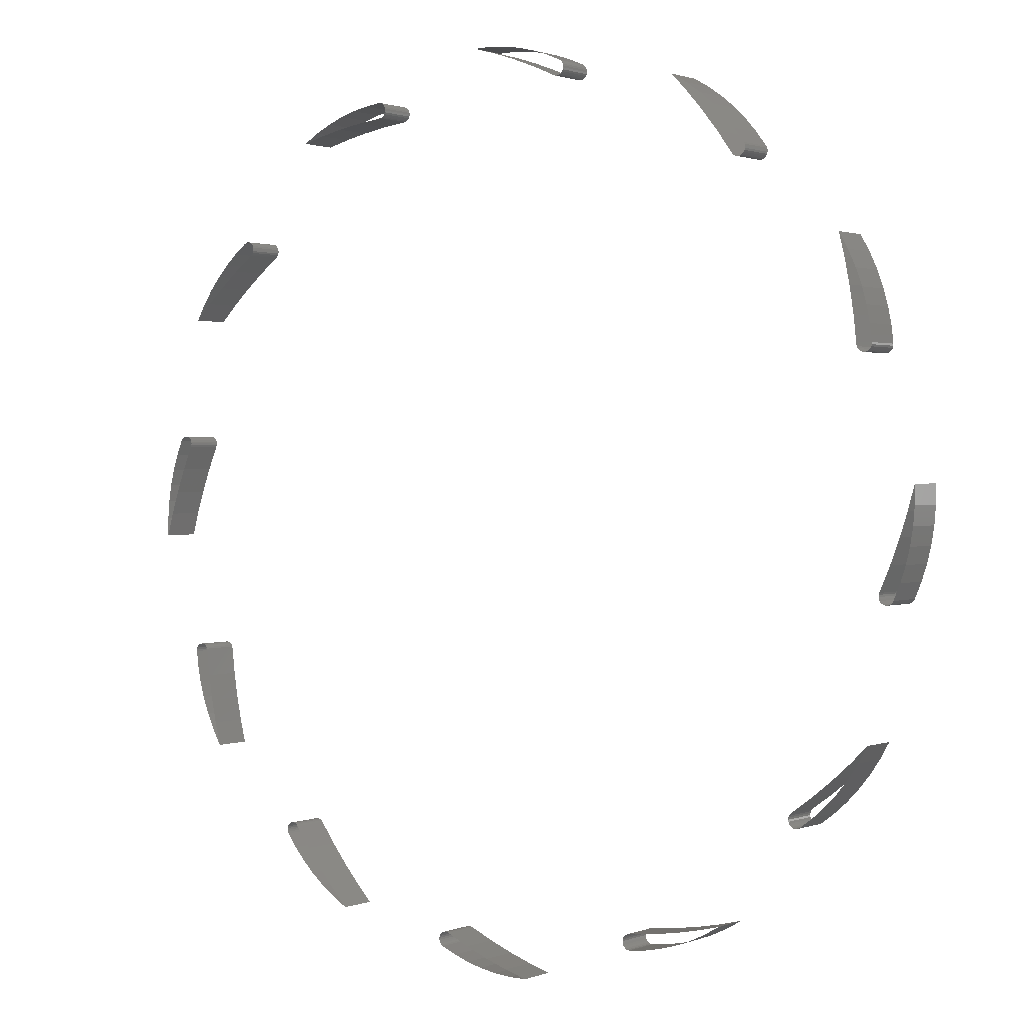
<metadata>
{"format":"stl","ext":"stl","renderer":"f3d","projection":"perspective","resolution":1024,"background":"white","views":[{"elev":1.2,"azim":-142.7,"up":"+Y"}]}
</metadata>
<code>
# stl→obj: 552 verts, 552 faces
v 0.05258 -0.02202 -0.005
v 0.05258 -0.02202 0
v 0.05285 -0.01985 0
v 0.05285 -0.01985 -0.005
v 0.05215 -0.02414 -0.005
v 0.05215 -0.02414 0
v 0.05158 -0.02617 -0.005
v 0.05158 -0.02617 0
v 0.05075 -0.02836 -0.005
v 0.05075 -0.02836 0
v 0.04974 -0.0305 -0.005
v 0.04974 -0.0305 0
v 0.04854 -0.03256 -0.005
v 0.04854 -0.03256 0
v -0.00525 0.05526 -0.005
v -0.008386 0.05389 0
v -0.00525 0.05526 0
v -0.008386 0.05389 -0.005
v -0.002058 0.05648 -0.005
v -0.002058 0.05648 0
v 0.0009141 0.05746 -0.005
v 0.0009141 0.05746 0
v 0.003932 0.05832 -0.005
v 0.003932 0.05832 0
v -0.05495 -0.009797 -0.005
v -0.05471 -0.009805 0
v -0.05471 -0.009805 -0.005
v -0.05495 -0.009797 0
v -0.05518 -0.00973 -0.005
v -0.05518 -0.00973 0
v -0.0554 -0.009608 -0.005
v -0.0554 -0.009608 0
v -0.05557 -0.009438 -0.005
v -0.05557 -0.009438 0
v -0.0557 -0.009232 -0.005
v -0.0557 -0.009232 0
v -0.008614 0.05381 -0.005
v -0.008614 0.05381 0
v -0.008853 0.05379 -0.005
v -0.008853 0.05379 0
v -0.009089 0.05383 -0.005
v -0.009089 0.05383 0
v -0.009309 0.05393 -0.005
v -0.009309 0.05393 0
v -0.009501 0.05407 -0.005
v -0.009501 0.05407 0
v -0.009652 0.05426 -0.005
v -0.009652 0.05426 0
v -0.009756 0.05447 -0.005
v -0.009756 0.05447 0
v -0.009805 0.05471 -0.005
v -0.009805 0.05471 0
v 0.02308 0.05048 -0.005
v 0.01968 0.05086 0
v 0.02308 0.05048 0
v 0.01968 0.05086 -0.005
v 0.02646 0.04994 -0.005
v 0.02646 0.04994 0
v 0.02952 0.04931 -0.005
v 0.02952 0.04931 0
v 0.03256 0.04854 -0.005
v 0.03256 0.04854 0
v -0.02308 -0.05048 -0.005
v -0.01968 -0.05086 0
v -0.02308 -0.05048 0
v -0.01968 -0.05086 -0.005
v -0.02646 -0.04994 -0.005
v -0.02646 -0.04994 0
v -0.02952 -0.04931 -0.005
v -0.02952 -0.04931 0
v -0.03256 -0.04854 -0.005
v -0.03256 -0.04854 0
v 0.05091 -0.01945 -0.005
v 0.05086 -0.01968 0
v 0.05086 -0.01968 -0.005
v 0.05091 -0.01945 0
v 0.05101 -0.01923 -0.005
v 0.05101 -0.01923 0
v 0.05117 -0.01905 -0.005
v 0.05117 -0.01905 0
v 0.05136 -0.0189 -0.005
v 0.05136 -0.0189 0
v 0.05158 -0.01881 -0.005
v 0.05158 -0.01881 0
v 0.05181 -0.01877 -0.005
v 0.05181 -0.01877 0
v 0.05205 -0.01879 -0.005
v 0.05205 -0.01879 0
v 0.05228 -0.01886 -0.005
v 0.05228 -0.01886 0
v -0.04523 -0.03218 -0.005
v -0.04247 -0.03421 0
v -0.04523 -0.03218 0
v -0.04247 -0.03421 -0.005
v -0.04788 -0.03002 -0.005
v -0.04788 -0.03002 0
v -0.05022 -0.02794 -0.005
v -0.05022 -0.02794 0
v -0.05247 -0.02575 -0.005
v -0.05247 -0.02575 0
v 0.05655 0.00722 -0.005
v 0.05655 0.00722 0
v 0.0557 0.009232 0
v 0.0557 0.009232 -0.005
v 0.05723 0.005175 -0.005
v 0.05723 0.005175 0
v 0.05775 0.003124 -0.005
v 0.05775 0.003124 0
v 0.05814 0.0008126 -0.005
v 0.05814 0.0008126 0
v 0.05833 -0.00154 -0.005
v 0.05833 -0.00154 0
v 0.05832 -0.003932 -0.005
v 0.05832 -0.003932 0
v -0.05048 0.02308 -0.005
v -0.05086 0.01968 0
v -0.05048 0.02308 0
v -0.05086 0.01968 -0.005
v -0.04994 0.02646 -0.005
v -0.04994 0.02646 0
v -0.04931 0.02952 -0.005
v -0.04931 0.02952 0
v -0.04854 0.03256 -0.005
v -0.04854 0.03256 0
v -0.01899 -0.05249 -0.005
v -0.01886 -0.05228 0
v -0.01886 -0.05228 -0.005
v -0.01899 -0.05249 0
v -0.01917 -0.05266 -0.005
v -0.01917 -0.05266 0
v -0.01938 -0.05278 -0.005
v -0.01938 -0.05278 0
v -0.01961 -0.05284 -0.005
v -0.01961 -0.05284 0
v -0.01985 -0.05285 -0.005
v -0.01985 -0.05285 0
v -0.009797 0.05495 -0.005
v -0.009797 0.05495 0
v -0.00973 0.05518 -0.005
v -0.00973 0.05518 0
v -0.009608 0.0554 -0.005
v -0.009608 0.0554 0
v -0.009438 0.05557 -0.005
v -0.009438 0.05557 0
v -0.009232 0.0557 -0.005
v -0.009232 0.0557 0
v -0.05091 0.01945 -0.005
v -0.05091 0.01945 0
v -0.05101 0.01923 -0.005
v -0.05101 0.01923 0
v -0.05117 0.01905 -0.005
v -0.05117 0.01905 0
v -0.05136 0.0189 -0.005
v -0.05136 0.0189 0
v -0.05158 0.01881 -0.005
v -0.05158 0.01881 0
v -0.05181 0.01877 -0.005
v -0.05181 0.01877 0
v -0.05205 0.01879 -0.005
v -0.05205 0.01879 0
v -0.05228 0.01886 -0.005
v -0.05228 0.01886 0
v -0.05655 -0.00722 -0.005
v -0.05655 -0.00722 0
v -0.05723 -0.005175 -0.005
v -0.05723 -0.005175 0
v -0.05775 -0.003124 -0.005
v -0.05775 -0.003124 0
v -0.05814 -0.0008126 -0.005
v -0.05814 -0.0008126 0
v -0.05833 0.00154 -0.005
v -0.05833 0.00154 0
v -0.05832 0.003932 -0.005
v -0.05832 0.003932 0
v 0.009797 -0.05495 -0.005
v 0.009805 -0.05471 0
v 0.009805 -0.05471 -0.005
v 0.009797 -0.05495 0
v 0.00973 -0.05518 -0.005
v 0.00973 -0.05518 0
v 0.009608 -0.0554 -0.005
v 0.009608 -0.0554 0
v 0.009438 -0.05557 -0.005
v 0.009438 -0.05557 0
v 0.009232 -0.0557 -0.005
v 0.009232 -0.0557 0
v 0.04523 0.03218 -0.005
v 0.04247 0.03421 0
v 0.04523 0.03218 0
v 0.04247 0.03421 -0.005
v 0.04788 0.03002 -0.005
v 0.04788 0.03002 0
v 0.05022 0.02794 -0.005
v 0.05022 0.02794 0
v 0.05247 0.02575 -0.005
v 0.05247 0.02575 0
v -0.05258 0.02202 -0.005
v -0.05258 0.02202 0
v -0.05285 0.01985 0
v -0.05285 0.01985 -0.005
v -0.05215 0.02414 -0.005
v -0.05215 0.02414 0
v -0.05158 0.02617 -0.005
v -0.05158 0.02617 0
v -0.05075 0.02836 -0.005
v -0.05075 0.02836 0
v -0.04974 0.0305 -0.005
v -0.04974 0.0305 0
v 0.03218 -0.04523 -0.005
v 0.03421 -0.04247 0
v 0.03218 -0.04523 0
v 0.03421 -0.04247 -0.005
v 0.03002 -0.04788 -0.005
v 0.03002 -0.04788 0
v 0.02794 -0.05022 -0.005
v 0.02794 -0.05022 0
v 0.02575 -0.05247 -0.005
v 0.02575 -0.05247 0
v -0.04536 -0.03453 -0.005
v -0.04536 -0.03453 0
v -0.04362 -0.03584 0
v -0.04362 -0.03584 -0.005
v -0.04698 -0.0331 -0.005
v -0.04698 -0.0331 0
v -0.04845 -0.03158 -0.005
v -0.04845 -0.03158 0
v -0.04994 -0.02977 -0.005
v -0.04994 -0.02977 0
v -0.05128 -0.02783 -0.005
v -0.05128 -0.02783 0
v 0.05526 0.00525 -0.005
v 0.05389 0.008386 0
v 0.05526 0.00525 0
v 0.05389 0.008386 -0.005
v 0.05648 0.002058 -0.005
v 0.05648 0.002058 0
v 0.05746 -0.0009141 -0.005
v 0.05746 -0.0009141 0
v -0.00722 0.05655 -0.005
v -0.00722 0.05655 0
v -0.005175 0.05723 -0.005
v -0.005175 0.05723 0
v -0.003124 0.05775 -0.005
v -0.003124 0.05775 0
v -0.0008126 0.05814 -0.005
v -0.0008126 0.05814 0
v 0.00154 0.05833 -0.005
v 0.00154 0.05833 0
v -0.01945 -0.05091 -0.005
v -0.01945 -0.05091 0
v -0.01923 -0.05101 -0.005
v -0.01923 -0.05101 0
v -0.01905 -0.05117 -0.005
v -0.01905 -0.05117 0
v -0.0189 -0.05136 -0.005
v -0.0189 -0.05136 0
v -0.01881 -0.05158 -0.005
v -0.01881 -0.05158 0
v -0.01877 -0.05181 -0.005
v -0.01877 -0.05181 0
v -0.01879 -0.05205 -0.005
v -0.01879 -0.05205 0
v 0.03437 -0.0423 -0.005
v 0.03437 -0.0423 0
v 0.03456 -0.04216 -0.005
v 0.03456 -0.04216 0
v 0.03479 -0.04208 -0.005
v 0.03479 -0.04208 0
v 0.03503 -0.04205 -0.005
v 0.03503 -0.04205 0
v 0.03526 -0.04208 -0.005
v 0.03526 -0.04208 0
v 0.03549 -0.04216 -0.005
v 0.03549 -0.04216 0
v 0.03568 -0.0423 -0.005
v 0.03568 -0.0423 0
v 0.03584 -0.04247 -0.005
v 0.03584 -0.04247 0
v -0.04269 -0.03596 -0.005
v -0.04247 -0.03584 0
v -0.04247 -0.03584 -0.005
v -0.04269 -0.03596 0
v -0.04293 -0.03602 -0.005
v -0.04293 -0.03602 0
v -0.04317 -0.03602 -0.005
v -0.04317 -0.03602 0
v -0.04341 -0.03596 -0.005
v -0.04341 -0.03596 0
v 0.00722 -0.05655 -0.005
v 0.00722 -0.05655 0
v 0.005175 -0.05723 -0.005
v 0.005175 -0.05723 0
v 0.003124 -0.05775 -0.005
v 0.003124 -0.05775 0
v 0.0008126 -0.05814 -0.005
v 0.0008126 -0.05814 0
v -0.00154 -0.05833 -0.005
v -0.00154 -0.05833 0
v -0.003932 -0.05832 -0.005
v -0.003932 -0.05832 0
v -0.03437 0.0423 -0.005
v -0.03421 0.04247 0
v -0.03421 0.04247 -0.005
v -0.03437 0.0423 0
v -0.03456 0.04216 -0.005
v -0.03456 0.04216 0
v -0.03479 0.04208 -0.005
v -0.03479 0.04208 0
v -0.03503 0.04205 -0.005
v -0.03503 0.04205 0
v -0.03526 0.04208 -0.005
v -0.03526 0.04208 0
v -0.03549 0.04216 -0.005
v -0.03549 0.04216 0
v -0.03568 0.0423 -0.005
v -0.03568 0.0423 0
v -0.03584 0.04247 -0.005
v -0.03584 0.04247 0
v 0.05495 0.009797 -0.005
v 0.05471 0.009805 0
v 0.05471 0.009805 -0.005
v 0.05495 0.009797 0
v 0.05518 0.00973 -0.005
v 0.05518 0.00973 0
v 0.0554 0.009608 -0.005
v 0.0554 0.009608 0
v 0.05557 0.009438 -0.005
v 0.05557 0.009438 0
v -0.05381 -0.008614 -0.005
v -0.05389 -0.008386 0
v -0.05389 -0.008386 -0.005
v -0.05381 -0.008614 0
v -0.05379 -0.008853 -0.005
v -0.05379 -0.008853 0
v -0.05383 -0.009089 -0.005
v -0.05383 -0.009089 0
v -0.05393 -0.009309 -0.005
v -0.05393 -0.009309 0
v -0.05407 -0.009501 -0.005
v -0.05407 -0.009501 0
v -0.05426 -0.009652 -0.005
v -0.05426 -0.009652 0
v -0.05447 -0.009756 -0.005
v -0.05447 -0.009756 0
v 0.05048 -0.02308 -0.005
v 0.05048 -0.02308 0
v 0.04994 -0.02646 -0.005
v 0.04994 -0.02646 0
v 0.04931 -0.02952 -0.005
v 0.04931 -0.02952 0
v -0.05526 -0.00525 -0.005
v -0.05526 -0.00525 0
v -0.05648 -0.002058 -0.005
v -0.05648 -0.002058 0
v -0.05746 0.0009141 -0.005
v -0.05746 0.0009141 0
v -0.02202 -0.05258 -0.005
v -0.02202 -0.05258 0
v -0.02414 -0.05215 -0.005
v -0.02414 -0.05215 0
v -0.02617 -0.05158 -0.005
v -0.02617 -0.05158 0
v -0.02836 -0.05075 -0.005
v -0.02836 -0.05075 0
v -0.0305 -0.04974 -0.005
v -0.0305 -0.04974 0
v 0.01945 0.05091 -0.005
v 0.01945 0.05091 0
v 0.01923 0.05101 -0.005
v 0.01923 0.05101 0
v 0.01905 0.05117 -0.005
v 0.01905 0.05117 0
v 0.0189 0.05136 -0.005
v 0.0189 0.05136 0
v 0.01881 0.05158 -0.005
v 0.01881 0.05158 0
v 0.01877 0.05181 -0.005
v 0.01877 0.05181 0
v 0.01879 0.05205 -0.005
v 0.01879 0.05205 0
v 0.01886 0.05228 -0.005
v 0.01886 0.05228 0
v 0.02202 0.05258 -0.005
v 0.02202 0.05258 0
v 0.01985 0.05285 0
v 0.01985 0.05285 -0.005
v 0.02414 0.05215 -0.005
v 0.02414 0.05215 0
v 0.02617 0.05158 -0.005
v 0.02617 0.05158 0
v 0.02836 0.05075 -0.005
v 0.02836 0.05075 0
v 0.0305 0.04974 -0.005
v 0.0305 0.04974 0
v -0.03596 0.04269 -0.005
v -0.03596 0.04269 0
v -0.03602 0.04293 -0.005
v -0.03602 0.04293 0
v -0.03602 0.04317 -0.005
v -0.03602 0.04317 0
v -0.03596 0.04341 -0.005
v -0.03596 0.04341 0
v -0.03584 0.04362 -0.005
v -0.03584 0.04362 0
v 0.04269 0.03596 -0.005
v 0.04247 0.03584 0
v 0.04247 0.03584 -0.005
v 0.04269 0.03596 0
v 0.04293 0.03602 -0.005
v 0.04293 0.03602 0
v 0.04317 0.03602 -0.005
v 0.04317 0.03602 0
v 0.04341 0.03596 -0.005
v 0.04341 0.03596 0
v 0.04362 0.03584 -0.005
v 0.04362 0.03584 0
v 0.01899 0.05249 -0.005
v 0.01899 0.05249 0
v 0.01917 0.05266 -0.005
v 0.01917 0.05266 0
v 0.01938 0.05278 -0.005
v 0.01938 0.05278 0
v 0.01961 0.05284 -0.005
v 0.01961 0.05284 0
v 0.05249 -0.01899 -0.005
v 0.05249 -0.01899 0
v 0.05266 -0.01917 -0.005
v 0.05266 -0.01917 0
v 0.05278 -0.01938 -0.005
v 0.05278 -0.01938 0
v 0.05284 -0.01961 -0.005
v 0.05284 -0.01961 0
v -0.05249 0.01899 -0.005
v -0.05249 0.01899 0
v -0.05266 0.01917 -0.005
v -0.05266 0.01917 0
v -0.05278 0.01938 -0.005
v -0.05278 0.01938 0
v -0.05284 0.01961 -0.005
v -0.05284 0.01961 0
v 0.03596 -0.04269 -0.005
v 0.03596 -0.04269 0
v 0.03602 -0.04293 -0.005
v 0.03602 -0.04293 0
v 0.03602 -0.04317 -0.005
v 0.03602 -0.04317 0
v 0.03596 -0.04341 -0.005
v 0.03596 -0.04341 0
v 0.03584 -0.04362 -0.005
v 0.03584 -0.04362 0
v 0.008614 -0.05381 -0.005
v 0.008386 -0.05389 0
v 0.008386 -0.05389 -0.005
v 0.008614 -0.05381 0
v 0.008853 -0.05379 -0.005
v 0.008853 -0.05379 0
v 0.009089 -0.05383 -0.005
v 0.009089 -0.05383 0
v 0.009309 -0.05393 -0.005
v 0.009309 -0.05393 0
v 0.009501 -0.05407 -0.005
v 0.009501 -0.05407 0
v 0.009652 -0.05426 -0.005
v 0.009652 -0.05426 0
v 0.009756 -0.05447 -0.005
v 0.009756 -0.05447 0
v 0.0423 0.03437 -0.005
v 0.0423 0.03437 0
v 0.04216 0.03456 -0.005
v 0.04216 0.03456 0
v 0.04208 0.03479 -0.005
v 0.04208 0.03479 0
v 0.04205 0.03503 -0.005
v 0.04205 0.03503 0
v 0.04208 0.03526 -0.005
v 0.04208 0.03526 0
v 0.04216 0.03549 -0.005
v 0.04216 0.03549 0
v 0.0423 0.03568 -0.005
v 0.0423 0.03568 0
v 0.04536 0.03453 -0.005
v 0.04536 0.03453 0
v 0.04698 0.0331 -0.005
v 0.04698 0.0331 0
v 0.04845 0.03158 -0.005
v 0.04845 0.03158 0
v 0.04994 0.02977 -0.005
v 0.04994 0.02977 0
v 0.05128 0.02783 -0.005
v 0.05128 0.02783 0
v 0.00525 -0.05526 -0.005
v 0.00525 -0.05526 0
v 0.002058 -0.05648 -0.005
v 0.002058 -0.05648 0
v -0.0009141 -0.05746 -0.005
v -0.0009141 -0.05746 0
v -0.0423 -0.03437 -0.005
v -0.0423 -0.03437 0
v -0.04216 -0.03456 -0.005
v -0.04216 -0.03456 0
v -0.04208 -0.03479 -0.005
v -0.04208 -0.03479 0
v -0.04205 -0.03503 -0.005
v -0.04205 -0.03503 0
v -0.04208 -0.03526 -0.005
v -0.04208 -0.03526 0
v -0.04216 -0.03549 -0.005
v -0.04216 -0.03549 0
v -0.0423 -0.03568 -0.005
v -0.0423 -0.03568 0
v 0.03453 -0.04536 -0.005
v 0.03453 -0.04536 0
v 0.0331 -0.04698 -0.005
v 0.0331 -0.04698 0
v 0.03158 -0.04845 -0.005
v 0.03158 -0.04845 0
v 0.02977 -0.04994 -0.005
v 0.02977 -0.04994 0
v 0.02783 -0.05128 -0.005
v 0.02783 -0.05128 0
v 0.05381 0.008614 -0.005
v 0.05381 0.008614 0
v 0.05379 0.008853 -0.005
v 0.05379 0.008853 0
v 0.05383 0.009089 -0.005
v 0.05383 0.009089 0
v 0.05393 0.009309 -0.005
v 0.05393 0.009309 0
v 0.05407 0.009501 -0.005
v 0.05407 0.009501 0
v 0.05426 0.009652 -0.005
v 0.05426 0.009652 0
v 0.05447 0.009756 -0.005
v 0.05447 0.009756 0
v -0.03218 0.04523 -0.005
v -0.03218 0.04523 0
v -0.03002 0.04788 -0.005
v -0.03002 0.04788 0
v -0.02794 0.05022 -0.005
v -0.02794 0.05022 0
v -0.02575 0.05247 -0.005
v -0.02575 0.05247 0
v -0.03453 0.04536 -0.005
v -0.03453 0.04536 0
v -0.0331 0.04698 -0.005
v -0.0331 0.04698 0
v -0.03158 0.04845 -0.005
v -0.03158 0.04845 0
v -0.02977 0.04994 -0.005
v -0.02977 0.04994 0
v -0.02783 0.05128 -0.005
v -0.02783 0.05128 0
f 1 2 3
f 1 3 4
f 5 6 2
f 5 2 1
f 7 8 6
f 7 6 5
f 9 10 8
f 9 8 7
f 11 12 10
f 11 10 9
f 13 14 12
f 13 12 11
f 15 16 17
f 15 18 16
f 19 17 20
f 19 15 17
f 21 20 22
f 21 19 20
f 23 22 24
f 23 21 22
f 25 26 27
f 25 28 26
f 29 30 28
f 29 28 25
f 31 32 30
f 31 30 29
f 33 34 32
f 33 32 31
f 35 36 34
f 35 34 33
f 37 16 18
f 37 38 16
f 39 40 38
f 39 38 37
f 41 42 40
f 41 40 39
f 43 44 42
f 43 42 41
f 45 46 44
f 45 44 43
f 47 48 46
f 47 46 45
f 49 50 48
f 49 48 47
f 51 52 50
f 51 50 49
f 53 54 55
f 53 56 54
f 57 55 58
f 57 53 55
f 59 58 60
f 59 57 58
f 61 60 62
f 61 59 60
f 63 64 65
f 63 66 64
f 67 65 68
f 67 63 65
f 69 68 70
f 69 67 68
f 71 70 72
f 71 69 70
f 73 74 75
f 73 76 74
f 77 78 76
f 77 76 73
f 79 80 78
f 79 78 77
f 81 82 80
f 81 80 79
f 83 84 82
f 83 82 81
f 85 86 84
f 85 84 83
f 87 88 86
f 87 86 85
f 89 90 88
f 89 88 87
f 91 92 93
f 91 94 92
f 95 93 96
f 95 91 93
f 97 96 98
f 97 95 96
f 99 98 100
f 99 97 98
f 101 102 103
f 101 103 104
f 105 106 102
f 105 102 101
f 107 108 106
f 107 106 105
f 109 110 108
f 109 108 107
f 111 112 110
f 111 110 109
f 113 114 112
f 113 112 111
f 115 116 117
f 115 118 116
f 119 117 120
f 119 115 117
f 121 120 122
f 121 119 120
f 123 122 124
f 123 121 122
f 125 126 127
f 125 128 126
f 129 130 128
f 129 128 125
f 131 132 130
f 131 130 129
f 133 134 132
f 133 132 131
f 135 136 134
f 135 134 133
f 137 52 51
f 137 138 52
f 139 140 138
f 139 138 137
f 141 142 140
f 141 140 139
f 143 144 142
f 143 142 141
f 145 146 144
f 145 144 143
f 147 116 118
f 147 148 116
f 149 150 148
f 149 148 147
f 151 152 150
f 151 150 149
f 153 154 152
f 153 152 151
f 155 156 154
f 155 154 153
f 157 158 156
f 157 156 155
f 159 160 158
f 159 158 157
f 161 162 160
f 161 160 159
f 163 164 36
f 163 36 35
f 165 166 164
f 165 164 163
f 167 168 166
f 167 166 165
f 169 170 168
f 169 168 167
f 171 172 170
f 171 170 169
f 173 174 172
f 173 172 171
f 175 176 177
f 175 178 176
f 179 180 178
f 179 178 175
f 181 182 180
f 181 180 179
f 183 184 182
f 183 182 181
f 185 186 184
f 185 184 183
f 187 188 189
f 187 190 188
f 191 189 192
f 191 187 189
f 193 192 194
f 193 191 192
f 195 194 196
f 195 193 194
f 197 198 199
f 197 199 200
f 201 202 198
f 201 198 197
f 203 204 202
f 203 202 201
f 205 206 204
f 205 204 203
f 207 208 206
f 207 206 205
f 123 124 208
f 123 208 207
f 209 210 211
f 209 212 210
f 213 211 214
f 213 209 211
f 215 214 216
f 215 213 214
f 217 216 218
f 217 215 216
f 219 220 221
f 219 221 222
f 223 224 220
f 223 220 219
f 225 226 224
f 225 224 223
f 227 228 226
f 227 226 225
f 229 230 228
f 229 228 227
f 99 100 230
f 99 230 229
f 231 232 233
f 231 234 232
f 235 233 236
f 235 231 233
f 237 236 238
f 237 235 236
f 113 238 114
f 113 237 238
f 239 240 146
f 239 146 145
f 241 242 240
f 241 240 239
f 243 244 242
f 243 242 241
f 245 246 244
f 245 244 243
f 247 248 246
f 247 246 245
f 23 24 248
f 23 248 247
f 249 64 66
f 249 250 64
f 251 252 250
f 251 250 249
f 253 254 252
f 253 252 251
f 255 256 254
f 255 254 253
f 257 258 256
f 257 256 255
f 259 260 258
f 259 258 257
f 261 262 260
f 261 260 259
f 127 126 262
f 127 262 261
f 263 210 212
f 263 264 210
f 265 266 264
f 265 264 263
f 267 268 266
f 267 266 265
f 269 270 268
f 269 268 267
f 271 272 270
f 271 270 269
f 273 274 272
f 273 272 271
f 275 276 274
f 275 274 273
f 277 278 276
f 277 276 275
f 279 280 281
f 279 282 280
f 283 284 282
f 283 282 279
f 285 286 284
f 285 284 283
f 287 288 286
f 287 286 285
f 222 221 288
f 222 288 287
f 289 290 186
f 289 186 185
f 291 292 290
f 291 290 289
f 293 294 292
f 293 292 291
f 295 296 294
f 295 294 293
f 297 298 296
f 297 296 295
f 299 300 298
f 299 298 297
f 301 302 303
f 301 304 302
f 305 306 304
f 305 304 301
f 307 308 306
f 307 306 305
f 309 310 308
f 309 308 307
f 311 312 310
f 311 310 309
f 313 314 312
f 313 312 311
f 315 316 314
f 315 314 313
f 317 318 316
f 317 316 315
f 319 320 321
f 319 322 320
f 323 324 322
f 323 322 319
f 325 326 324
f 325 324 323
f 327 328 326
f 327 326 325
f 104 103 328
f 104 328 327
f 329 330 331
f 329 332 330
f 333 334 332
f 333 332 329
f 335 336 334
f 335 334 333
f 337 338 336
f 337 336 335
f 339 340 338
f 339 338 337
f 341 342 340
f 341 340 339
f 343 344 342
f 343 342 341
f 27 26 344
f 27 344 343
f 345 74 346
f 345 75 74
f 347 346 348
f 347 345 346
f 349 348 350
f 349 347 348
f 13 350 14
f 13 349 350
f 351 330 352
f 351 331 330
f 353 352 354
f 353 351 352
f 355 354 356
f 355 353 354
f 173 356 174
f 173 355 356
f 357 358 136
f 357 136 135
f 359 360 358
f 359 358 357
f 361 362 360
f 361 360 359
f 363 364 362
f 363 362 361
f 365 366 364
f 365 364 363
f 71 72 366
f 71 366 365
f 367 54 56
f 367 368 54
f 369 370 368
f 369 368 367
f 371 372 370
f 371 370 369
f 373 374 372
f 373 372 371
f 375 376 374
f 375 374 373
f 377 378 376
f 377 376 375
f 379 380 378
f 379 378 377
f 381 382 380
f 381 380 379
f 383 384 385
f 383 385 386
f 387 388 384
f 387 384 383
f 389 390 388
f 389 388 387
f 391 392 390
f 391 390 389
f 393 394 392
f 393 392 391
f 61 62 394
f 61 394 393
f 395 318 317
f 395 396 318
f 397 398 396
f 397 396 395
f 399 400 398
f 399 398 397
f 401 402 400
f 401 400 399
f 403 404 402
f 403 402 401
f 405 406 407
f 405 408 406
f 409 410 408
f 409 408 405
f 411 412 410
f 411 410 409
f 413 414 412
f 413 412 411
f 415 416 414
f 415 414 413
f 417 382 381
f 417 418 382
f 419 420 418
f 419 418 417
f 421 422 420
f 421 420 419
f 423 424 422
f 423 422 421
f 386 385 424
f 386 424 423
f 425 90 89
f 425 426 90
f 427 428 426
f 427 426 425
f 429 430 428
f 429 428 427
f 431 432 430
f 431 430 429
f 4 3 432
f 4 432 431
f 433 162 161
f 433 434 162
f 435 436 434
f 435 434 433
f 437 438 436
f 437 436 435
f 439 440 438
f 439 438 437
f 200 199 440
f 200 440 439
f 441 278 277
f 441 442 278
f 443 444 442
f 443 442 441
f 445 446 444
f 445 444 443
f 447 448 446
f 447 446 445
f 449 450 448
f 449 448 447
f 451 452 453
f 451 454 452
f 455 456 454
f 455 454 451
f 457 458 456
f 457 456 455
f 459 460 458
f 459 458 457
f 461 462 460
f 461 460 459
f 463 464 462
f 463 462 461
f 465 466 464
f 465 464 463
f 177 176 466
f 177 466 465
f 467 188 190
f 467 468 188
f 469 470 468
f 469 468 467
f 471 472 470
f 471 470 469
f 473 474 472
f 473 472 471
f 475 476 474
f 475 474 473
f 477 478 476
f 477 476 475
f 479 480 478
f 479 478 477
f 407 406 480
f 407 480 479
f 481 482 416
f 481 416 415
f 483 484 482
f 483 482 481
f 485 486 484
f 485 484 483
f 487 488 486
f 487 486 485
f 489 490 488
f 489 488 487
f 195 196 490
f 195 490 489
f 491 452 492
f 491 453 452
f 493 492 494
f 493 491 492
f 495 494 496
f 495 493 494
f 299 496 300
f 299 495 496
f 497 92 94
f 497 498 92
f 499 500 498
f 499 498 497
f 501 502 500
f 501 500 499
f 503 504 502
f 503 502 501
f 505 506 504
f 505 504 503
f 507 508 506
f 507 506 505
f 509 510 508
f 509 508 507
f 281 280 510
f 281 510 509
f 511 512 450
f 511 450 449
f 513 514 512
f 513 512 511
f 515 516 514
f 515 514 513
f 517 518 516
f 517 516 515
f 519 520 518
f 519 518 517
f 217 218 520
f 217 520 519
f 521 232 234
f 521 522 232
f 523 524 522
f 523 522 521
f 525 526 524
f 525 524 523
f 527 528 526
f 527 526 525
f 529 530 528
f 529 528 527
f 531 532 530
f 531 530 529
f 533 534 532
f 533 532 531
f 321 320 534
f 321 534 533
f 535 302 536
f 535 303 302
f 537 536 538
f 537 535 536
f 539 538 540
f 539 537 538
f 541 540 542
f 541 539 540
f 543 544 404
f 543 404 403
f 545 546 544
f 545 544 543
f 547 548 546
f 547 546 545
f 549 550 548
f 549 548 547
f 551 552 550
f 551 550 549
f 541 542 552
f 541 552 551

</code>
